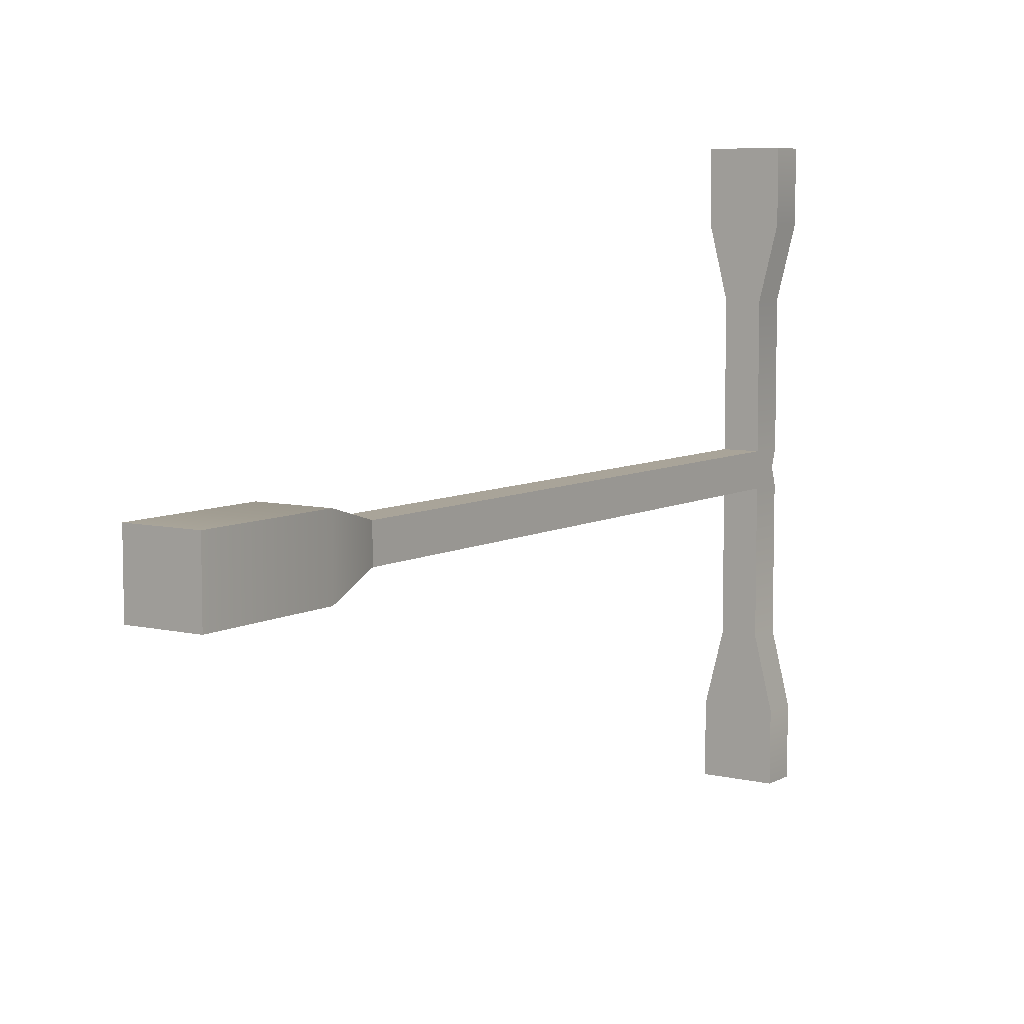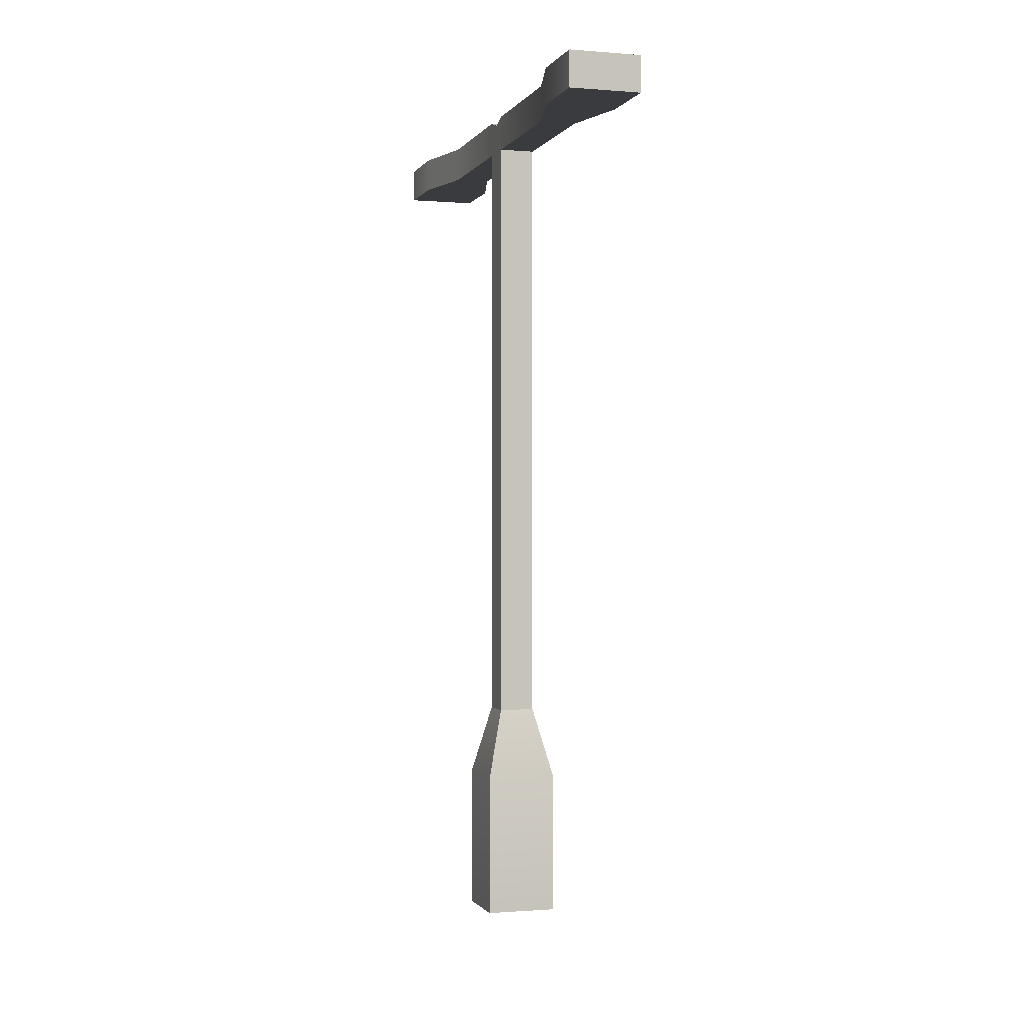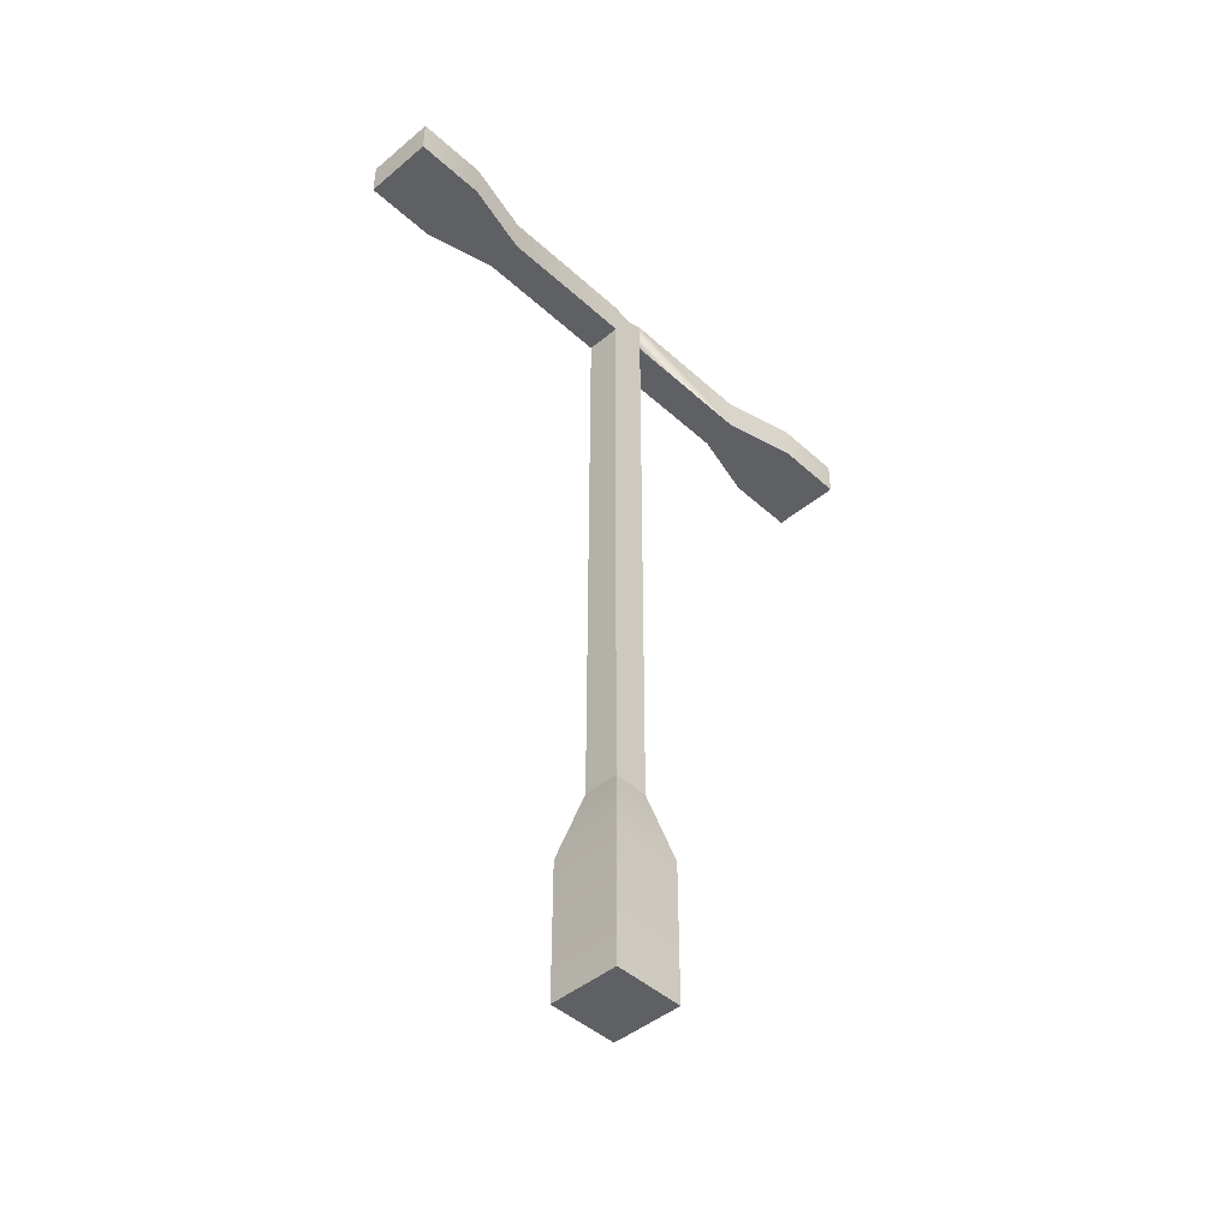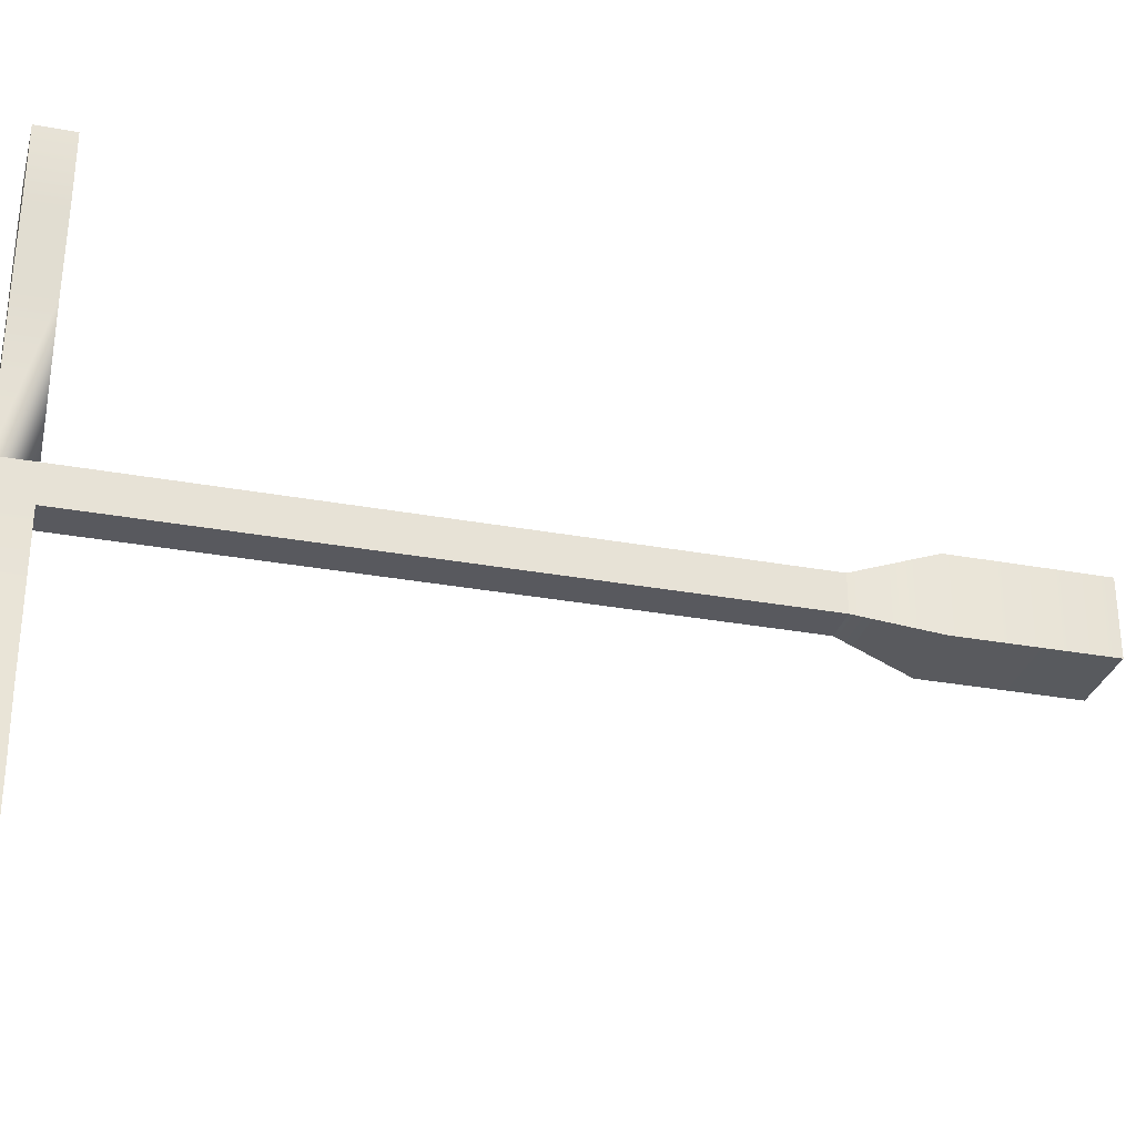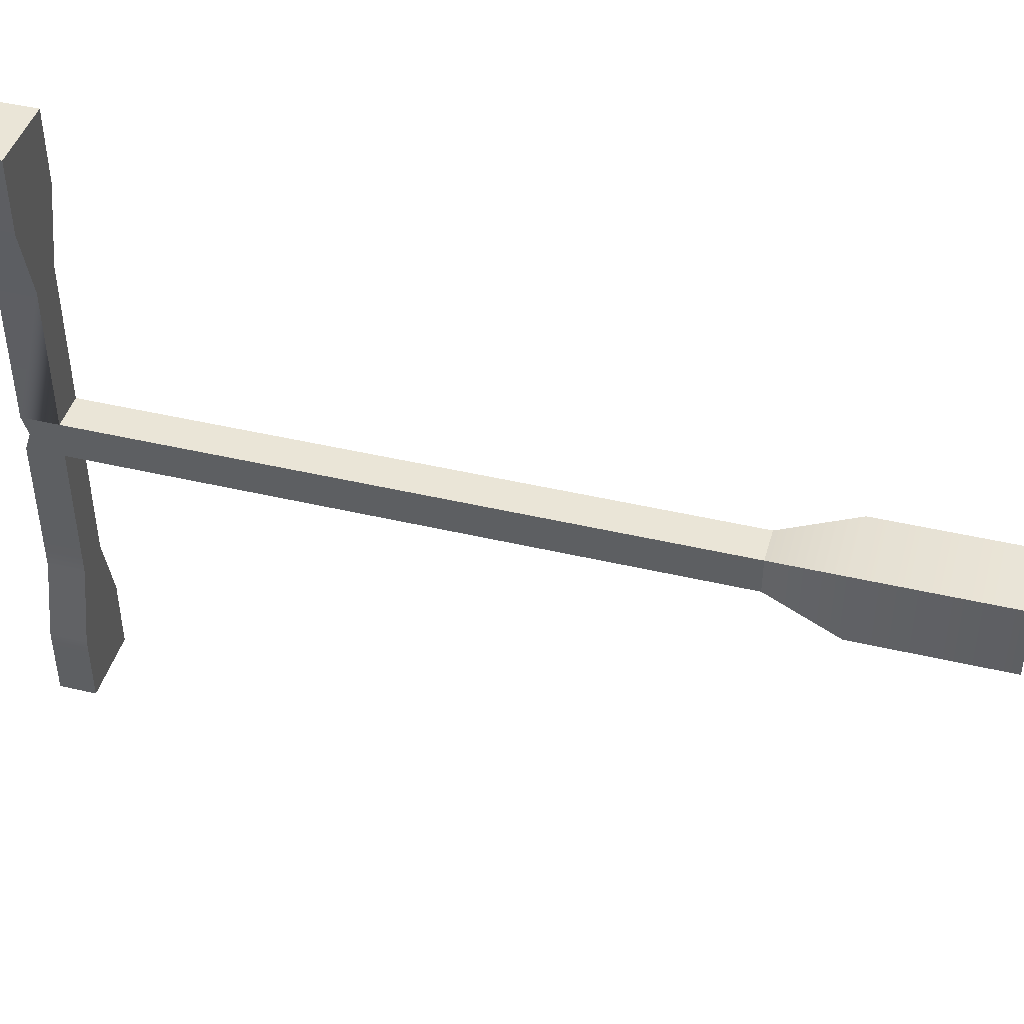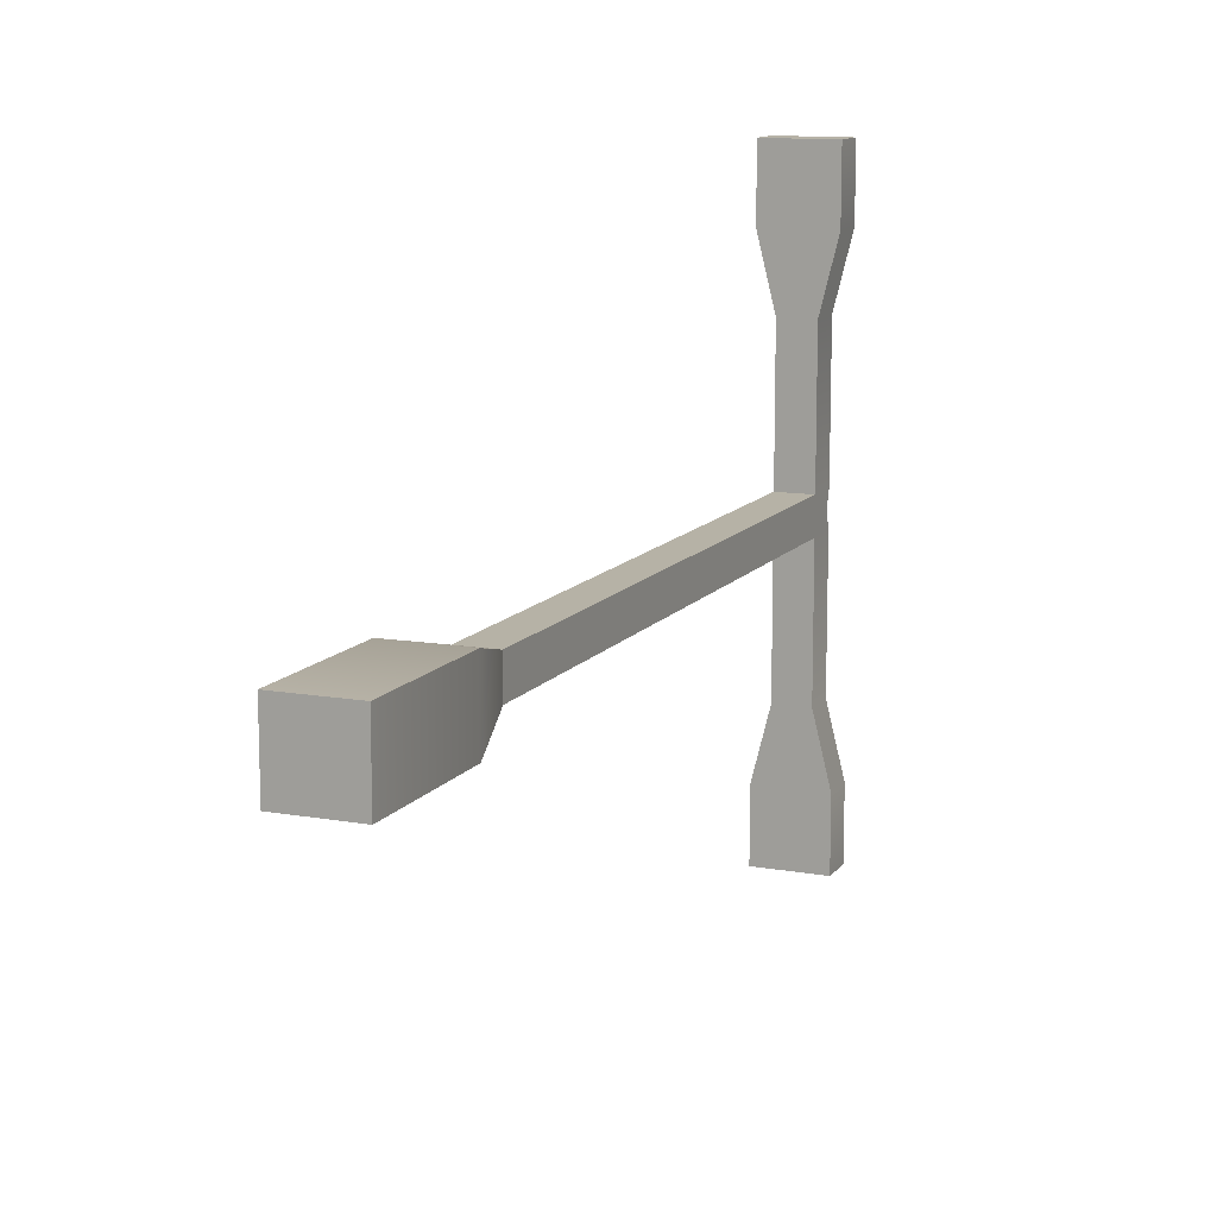
<metadata>
{"format":"obj","ext":"obj","renderer":"f3d","projection":"perspective","resolution":1024,"background":"white","views":[{"elev":7.3,"azim":33.9,"up":"+Z"},{"elev":-0.8,"azim":163.2,"up":"+Y"},{"elev":-45.3,"azim":-136.2,"up":"+Y"},{"elev":-30.4,"azim":-104.9,"up":"+Z"},{"elev":44.0,"azim":-74.5,"up":"+Z"},{"elev":12.2,"azim":22.7,"up":"+Z"}]}
</metadata>
<code>
o light_squareDouble
v -0.0125 0.15 -0.0125
v 0.025 0.1 -0.025
v -0.025 0.1 -0.025
v 0.0125 0.15 -0.0125
v -0.025 -0 0.025
v 0.025 0 -0.025
v 0.025 -0 0.025
v -0.025 0 -0.025
v -0.0125 0.575 -0.0125
v 0.0125 0.575 -0.0125
v 0.025 0.1 0.025
v -0.025 0.1 0.025
v 0.0125 0.15 0.0125
v -0.0125 0.15 0.0125
v 0.0125 0.6 0.0125
v 0.0125 0.575 0.0125
v 0.0125 0.5958 0
v 0.0125 0.575 0.1125
v 0.0125 0.6 0.1125
v 0.0125 0.6 -0.0125
v 0.0125 0.575 -0.1125
v 0.0125 0.6 -0.1125
v 0.025 0.6 -0.1625
v 0.025 0.575 -0.2125
v 0.025 0.6 -0.2125
v 0.025 0.575 -0.1625
v -0.025 0.575 -0.1625
v -0.025 0.6 -0.2125
v -0.025 0.575 -0.2125
v -0.025 0.6 -0.1625
v -0.0125 0.575 0.0125
v -0.0125 0.6 -0.1125
v -0.0125 0.6 -0.0125
v -0.0125 0.575 -0.1125
v -0.0125 0.5958 0
v -0.0125 0.6 0.0125
v -0.0125 0.575 0.1125
v -0.0125 0.6 0.1125
v -0.025 0.575 0.2125
v -0.025 0.6 0.1625
v -0.025 0.575 0.1625
v -0.025 0.6 0.2125
v 0.025 0.6 0.1625
v 0.025 0.575 0.1625
v 0.025 0.6 0.2125
v 0.025 0.575 0.2125
f 1 2 3
f 2 1 4
f 5 6 7
f 6 5 8
f 9 4 1
f 4 9 10
f 11 5 7
f 5 11 12
f 4 11 2
f 11 4 13
f 12 1 3
f 1 12 14
f 5 3 8
f 3 5 12
f 15 16 17
f 16 15 18
f 18 15 19
f 13 17 16
f 4 17 13
f 10 17 4
f 10 20 17
f 21 20 10
f 20 21 22
f 23 24 25
f 24 23 26
f 11 6 2
f 6 11 7
f 27 28 29
f 28 27 30
f 28 24 29
f 24 28 25
f 16 14 13
f 14 16 31
f 28 23 25
f 23 28 22
f 22 28 20
f 20 28 32
f 32 28 30
f 33 20 32
f 22 26 23
f 26 22 21
f 3 6 8
f 6 3 2
f 13 12 11
f 12 13 14
f 34 30 27
f 30 34 32
f 14 9 1
f 9 14 33
f 33 14 35
f 35 14 36
f 36 14 31
f 36 31 37
f 36 37 38
f 32 9 33
f 9 32 34
f 18 31 16
f 31 18 37
f 39 40 41
f 40 39 42
f 43 18 19
f 18 43 44
f 35 15 17
f 15 35 36
f 45 39 46
f 39 45 42
f 45 44 43
f 44 45 46
f 36 19 15
f 38 19 36
f 42 19 38
f 45 19 42
f 19 45 43
f 42 38 40
f 41 38 37
f 38 41 40
f 33 17 20
f 17 33 35
f 9 21 10
f 21 9 34
f 21 24 26
f 24 21 29
f 29 21 34
f 29 34 27
f 46 18 44
f 18 46 39
f 18 39 37
f 37 39 41

</code>
